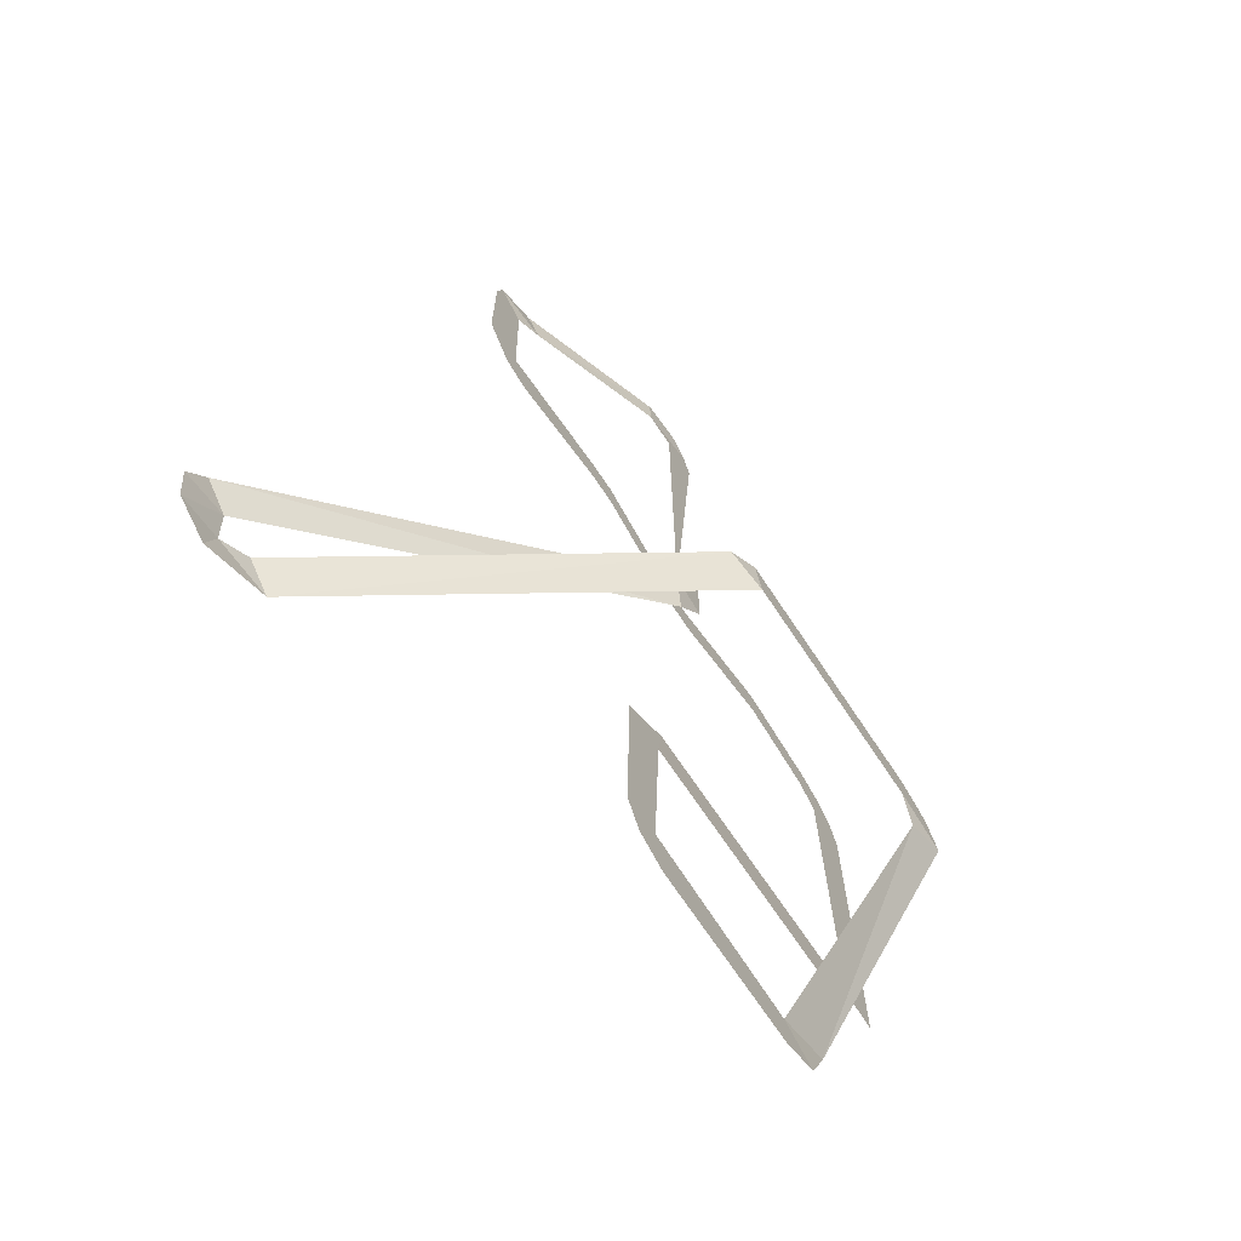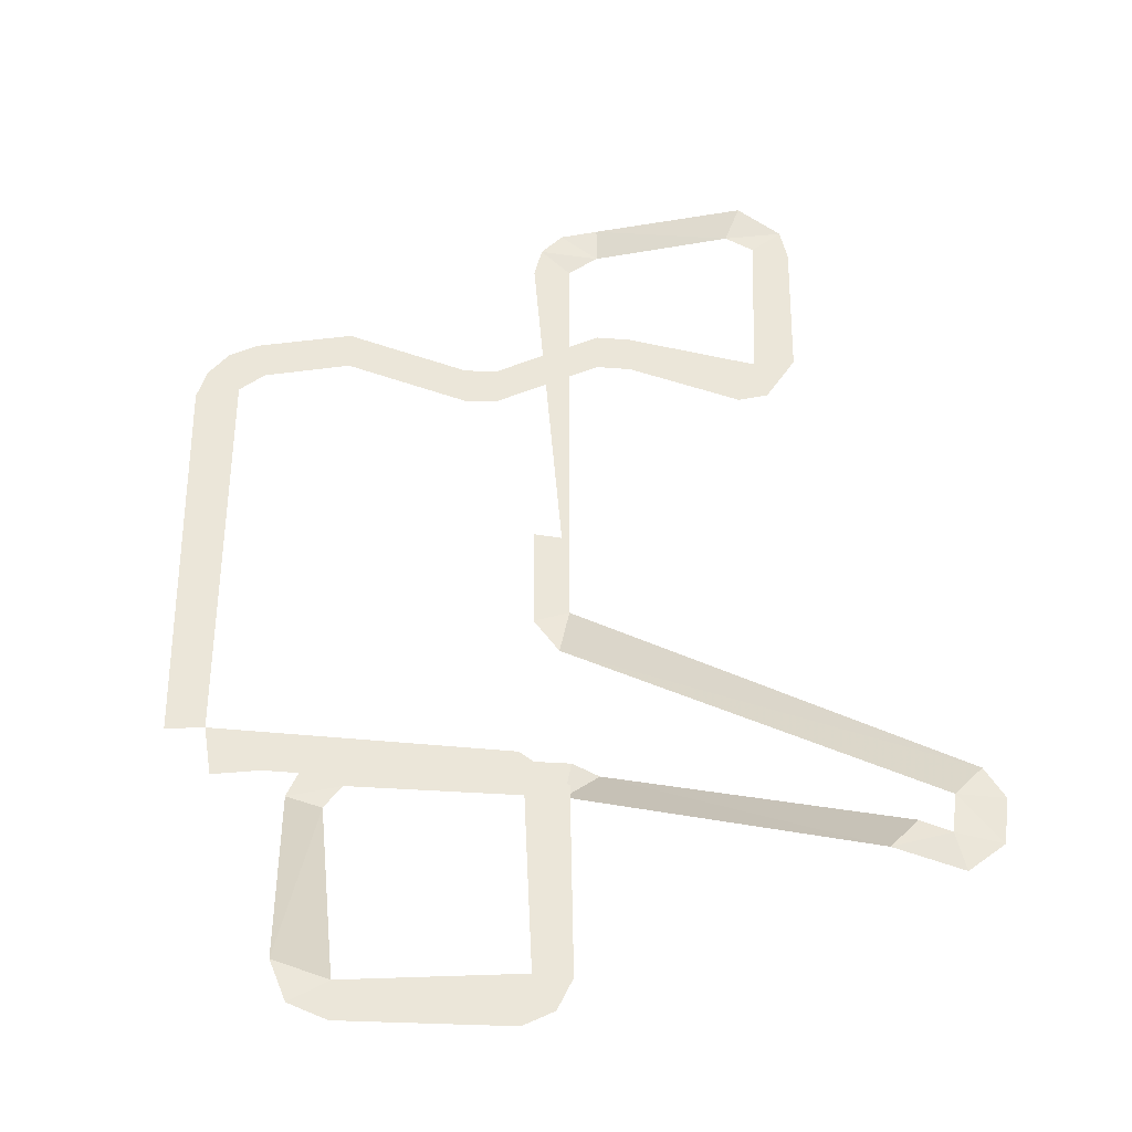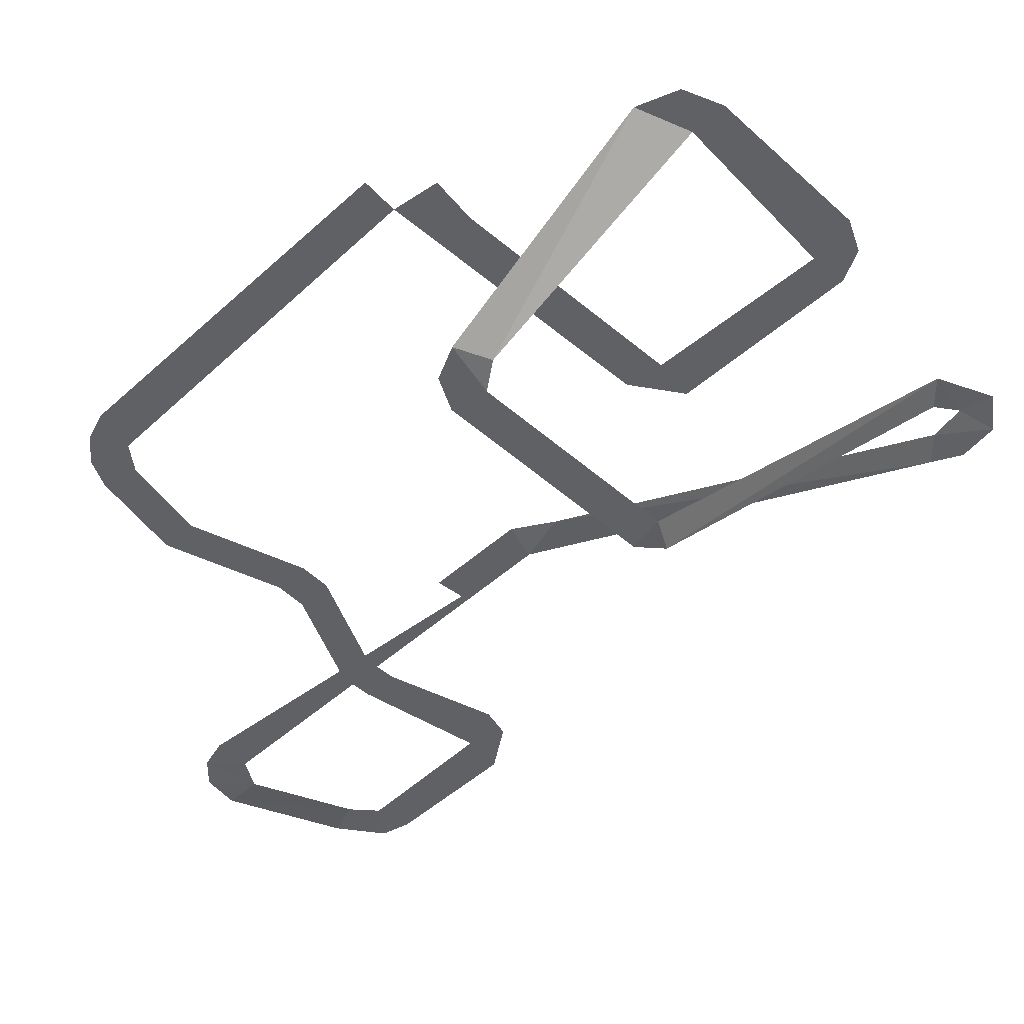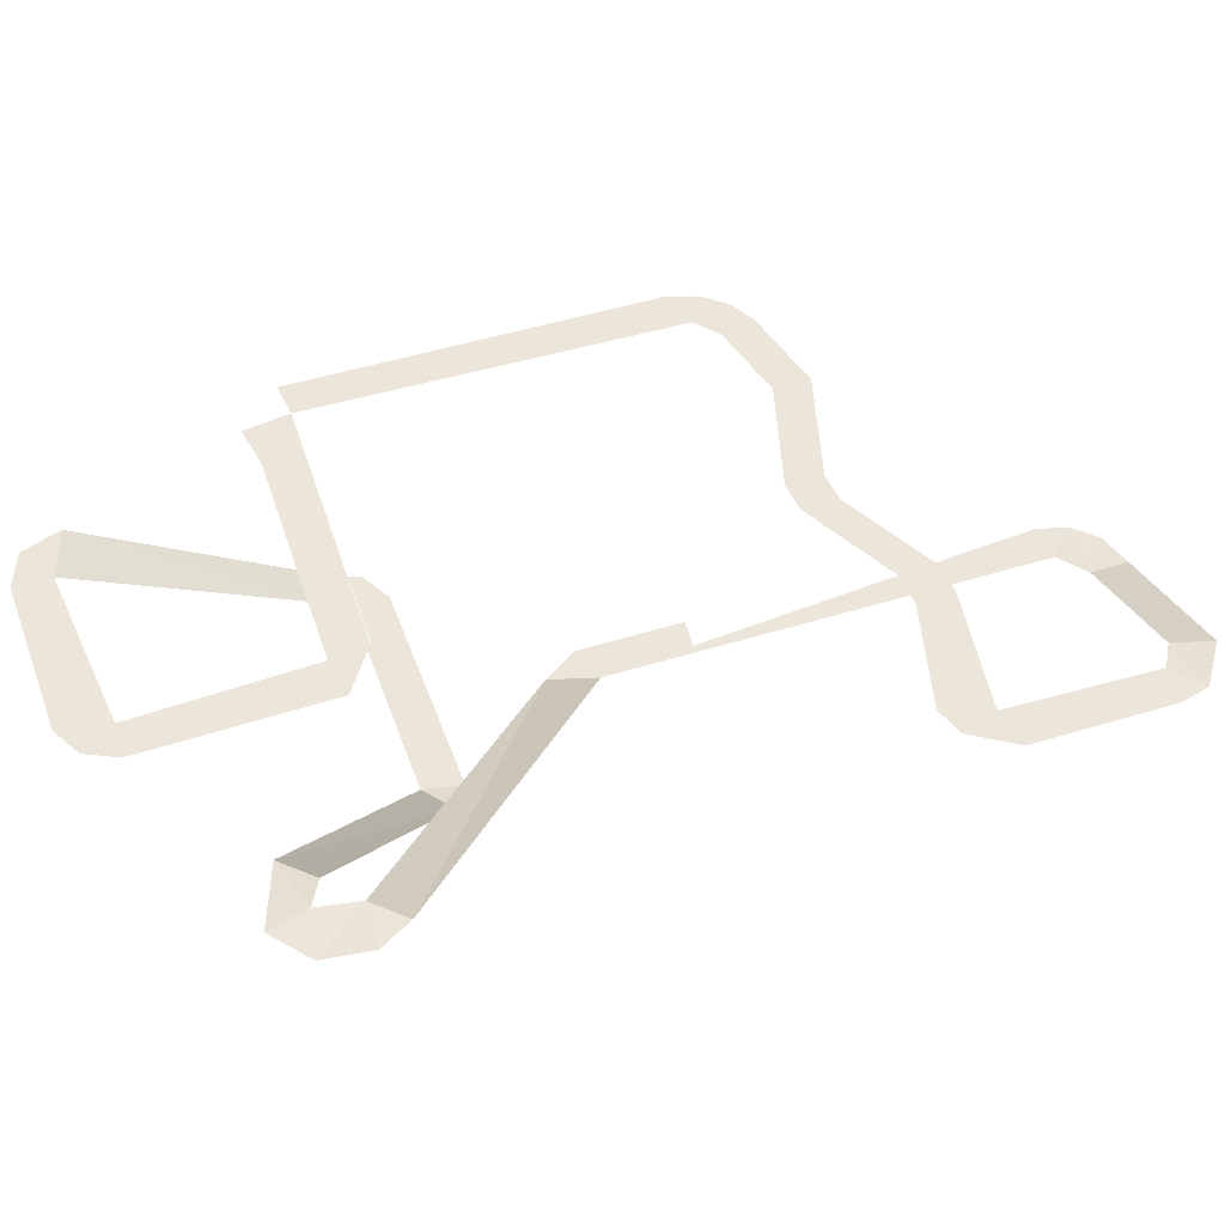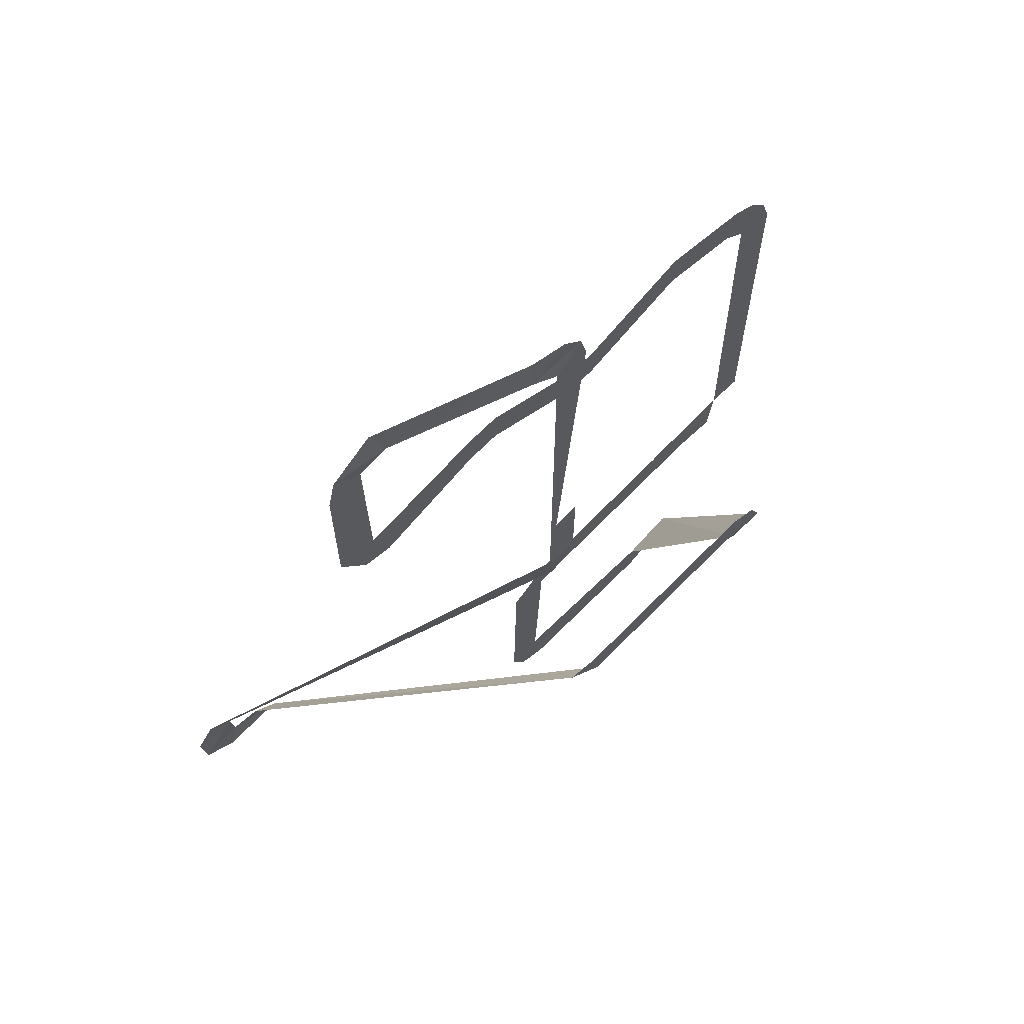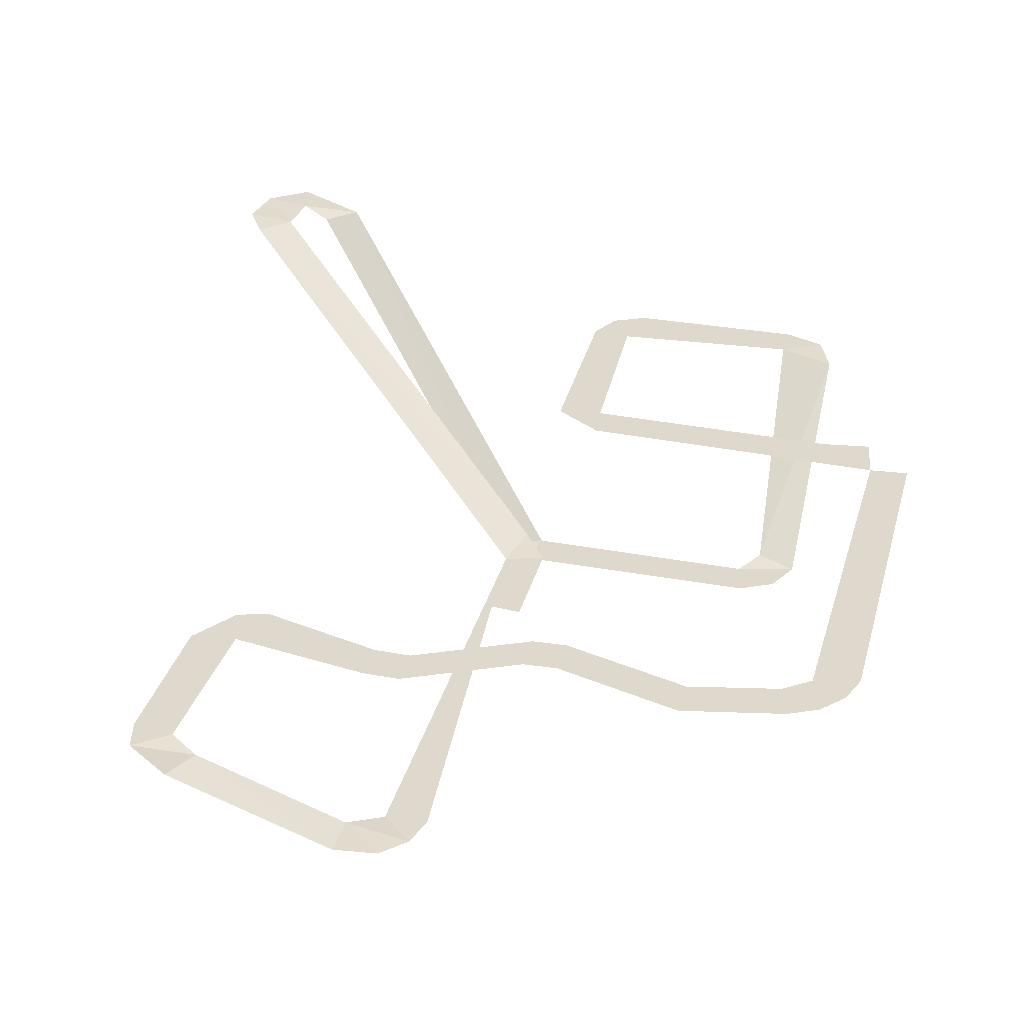
<metadata>
{"format":"obj","ext":"obj","renderer":"f3d","projection":"perspective","resolution":1024,"background":"white","views":[{"elev":-70.1,"azim":-56.4,"up":"+Z"},{"elev":-31.0,"azim":174.6,"up":"+Z"},{"elev":-48.6,"azim":135.1,"up":"+Y"},{"elev":47.2,"azim":-109.5,"up":"+Y"},{"elev":65.5,"azim":-45.7,"up":"+Z"},{"elev":32.0,"azim":14.3,"up":"+Y"}]}
</metadata>
<code>
o Plane.001_Plane.003
v -33.88 -2.519 294.1
v -71.57 -2.519 323.2
v -800.9 -2.519 325.4
v -845.9 -2.519 337.3
v -890.3 -2.519 403.4
v -891.1 -2.519 612.5
v -879.4 -2.519 657.7
v -813.4 -3.618 702.6
v -532.7 -86.15 691.3
v -500.1 -86.15 658.4
v -488.3 -86.15 613.7
v -491.1 -86.15 -37.3
v -1015 234 -506.5
v -559.7 -207.1 -211.2
v -208.9 -207.1 -208.6
v -159.9 -207.1 -234.2
v -136.7 -207.1 -284.5
v -161.1 -4.071 -679.4
v -219.2 -4.071 -702.4
v -472.1 -4.071 -701.7
v -519.4 -4.071 -678.5
v -542.7 -4.071 -631.3
v -537.6 -4.072 -346
v -464.9 -4.072 -297
v -26.46 -2.519 -281
v 29.75 -2.519 278.4
v 14.95 -2.519 322.3
v -15.51 -2.519 357.1
v -56.98 -2.519 377.6
v -827.6 -2.519 394.7
v -833.7 -2.519 621.3
v -544.9 -86.15 618
v -545.1 -86.15 -20.63
v -1091 234 -454.6
v -1082 234 -520.5
v -1030 234 -561
v -548.4 -207.1 -267.6
v -220.2 -207.1 -263.9
v -219.2 -4.071 -646
v -486.2 -4.071 -627.2
v -473.5 -4.072 -355.3
v 30.04 -2.519 -285.6
v -37.7 -2.519 -352.8
v -198 -2.519 349.8
v -198 -2.519 406.1
v -580.5 -2.519 372.9
v -580.5 -2.519 429.3
v -632.2 -2.519 372.1
v -632.2 -2.519 428.5
v -376.7 -2.519 295.8
v -376.7 -2.519 352.1
v -424.9 -2.519 297.9
v -424.9 -2.519 354.3
v -136.4 -6.284 -618.5
v -192.6 -200.9 -303.5
v -601.4 -197.3 -235.8
v -589.8 -81.62 703.5
v -589.8 -81.62 647.1
v -792 -9.398 647.1
v -529.7 -80.51 -89.54
v -1022 229.9 -449.3
v -972.3 223.4 -486.2
v -1062 229.6 -409.5
v -932.5 223.4 -526.1
v -740.4 8.161 -396.8
v -706.6 -63.69 -327.9
v -720.8 -61.87 -316.4
v -868.7 137.4 -462.8
v -898.7 139.9 -436.5
v -490.4 -86.15 114.3
v -533.4 -86.15 110.1
v -518.1 -86.15 280.5
v -545 -86.15 279.6
v -509.4 -86.15 377.3
v -545 -86.15 378.9
v -544.9 -86.15 486.7
v -500.6 -86.15 476.3
v 29.88 -2.519 29.55
v -108.8 -2.777 -343.5
v 29.99 -2.519 -201.5
v -187.3 -3.089 -286.9
v -184.3 -3.078 -286.8
v -32.29 -2.519 171
v -28.85 -2.519 -95.58
f 41 23 24
f 22 41 40
f 40 21 22
f 40 20 21
f 39 20 40
f 39 18 19
f 39 54 18
f 38 16 17
f 38 15 16
f 14 38 37
f 36 13 64
f 35 13 36
f 35 61 13
f 34 61 35
f 63 61 34
f 33 12 60
f 11 76 32
f 32 10 11
f 58 10 32
f 58 9 10
f 58 57 9
f 59 57 58
f 59 7 8
f 31 7 59
f 31 6 7
f 5 31 30
f 30 4 5
f 30 3 4
f 48 30 49
f 28 2 29
f 27 2 28
f 27 1 2
f 26 1 27
f 43 79 25
f 55 17 54
f 68 66 64
f 60 61 63
f 29 2 44
f 17 55 38
f 44 50 51
f 53 52 46
f 46 49 47
f 51 50 52
f 51 52 53
f 53 46 47
f 46 48 49
f 44 51 45
f 29 44 45
f 82 41 24
f 48 3 30
f 60 63 33
f 66 37 65
f 5 6 31
f 55 54 39
f 59 8 57
f 14 37 56
f 11 77 76
f 14 15 38
f 39 19 20
f 22 23 41
f 62 64 13
f 64 69 68
f 66 67 56
f 64 62 69
f 68 69 67
f 70 33 71
f 73 71 33
f 75 72 73
f 77 75 76
f 73 72 71
f 75 74 72
f 77 74 75
f 26 83 78
f 79 41 82
f 78 83 84
f 68 67 66
f 65 64 66
f 66 56 37
f 70 12 33
f 25 42 84
f 42 78 80
f 84 80 78
f 79 82 25
f 1 83 26
f 84 42 80
l 81 82
l 24 81
o NavMeshPointsNEWNEW
v -487.1 -4.071 -332.8
v -495.8 -4.071 -537.9
v -510.9 -4.071 -645.7
v -487.6 -4.071 -669.1
v -388.6 -4.071 -658.3
v -197.8 -4.071 -675.9
v -170.5 -4.809 -648
v -170.5 -207.1 -260.9
v -194.4 -207.1 -235.6
v -438.3 -207.1 -247.6
v -982.4 230.5 -531.2
v -1032 234 -529.3
v -1030 232.6 -492.1
v -1055 232.6 -474.8
v -1048 231.1 -437.8
v -516.8 -84.27 -49.15
v -520.8 -86.15 572.8
v -506 -86.15 630
v -539.5 -84.64 641.2
v -535.4 -84.64 665.6
v -565 -83.13 680.6
v -650.6 -57.54 665.9
v -820 -5.179 669.1
v -826.7 -4.812 642
v -859.4 -2.52 630.5
v -842 -2.52 473.1
v -846.1 -2.519 378.5
v -816.6 -2.519 352.5
v -690.4 -2.519 398.4
v -47.54 -2.519 352.6
v -23.81 -2.519 334.2
v -29.87 -2.519 313.2
v 3.571 -2.519 298.3
v -57.07 -2.605 -325.8
v -153.7 -138.1 -402.1
v -827.5 99.05 -438.9
v -862.8 126.3 -316.1
v -107.7 -2.519 350.2
v -181.3 -205 -283.9
v -313.9 -2.519 332.5
v -472 -2.519 341.7
v -591.8 -2.519 410.2
v -388.8 -2.519 315.3
v -404.7 -2.519 334.8
v -523.4 -2.519 385.5
v -608.9 -2.519 391.2
v -254.9 -2.519 369.3
v -149.5 -2.519 377.8
v -370.5 -3.74 -313
v -746 -2.519 364.1
v -705.3 20.97 -173.2
v -658.5 -87.54 -330.8
v -863 -2.52 545.7
v -180.9 -70.43 -522.7
v -724.4 -31.54 684.4
v -564.1 -203.8 -238.2
v -506.1 -86.15 525.6
v -326.3 -207.1 -227.9
v -300.5 -4.071 -683.4
v -512.8 -4.071 -444.2
v -963.5 226.9 -506.2
v -891 166.9 -475.1
v -669.5 -107.6 -293.4
v -925.2 195.6 -482.9
v -821.1 71.82 -405.2
v -517.8 -86.15 67.93
v -535.8 -86.15 123
v -530.7 -86.15 313
v -524.9 -86.15 447.3
v -526.9 -86.15 223.4
v -518.9 -86.15 345.6
v -513.1 -86.15 410.9
v 9.022 -2.519 159.6
v -253 -3.309 -328.5
v -10.32 -2.519 34.98
v -757.7 3.953 -369.1
v -785.2 55.96 -416.9
v -612.6 -156 -277.1
v -503.8 -86.15 18.8
v -8.34 -2.519 -220.7
v 29.67 -2.519 -152.5
v 10.24 -2.519 -89.17
v -12.02 -2.519 247.8
v 10.29 -2.519 -194.2

</code>
